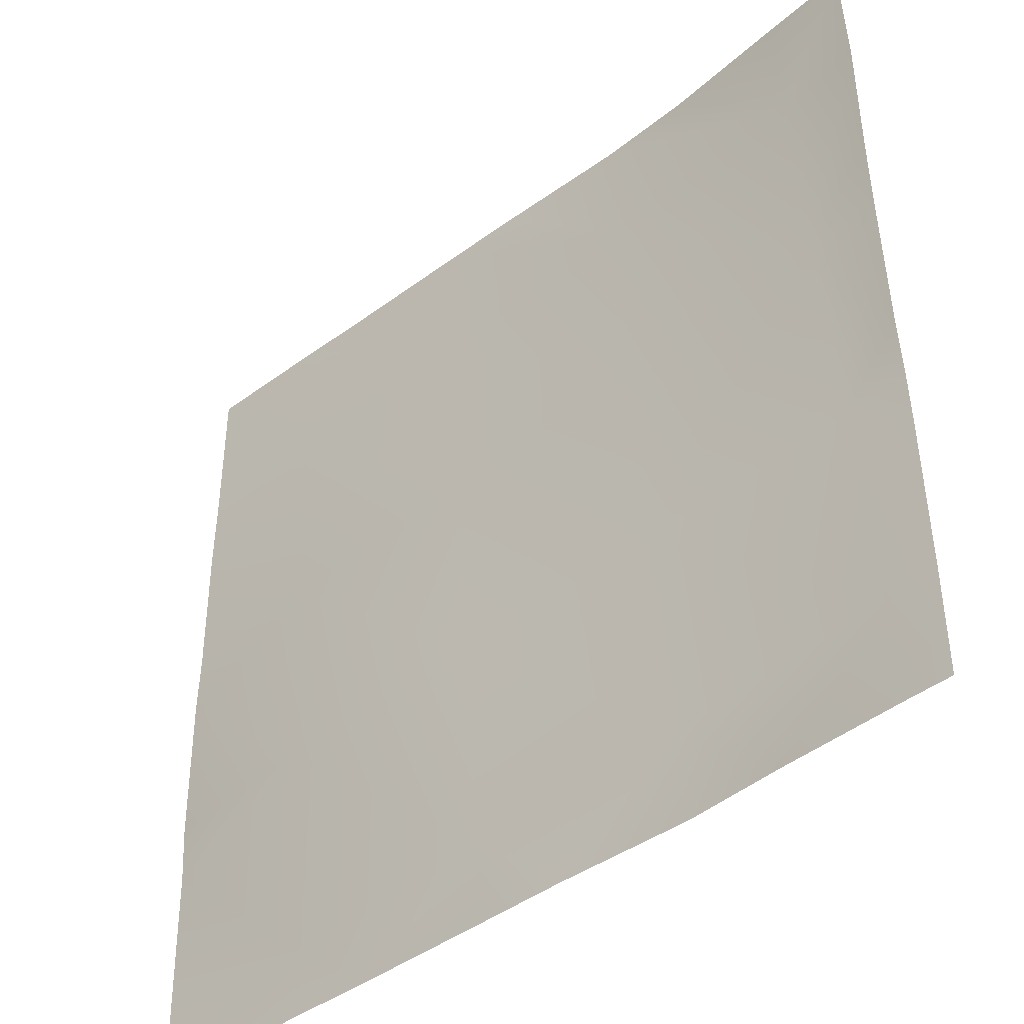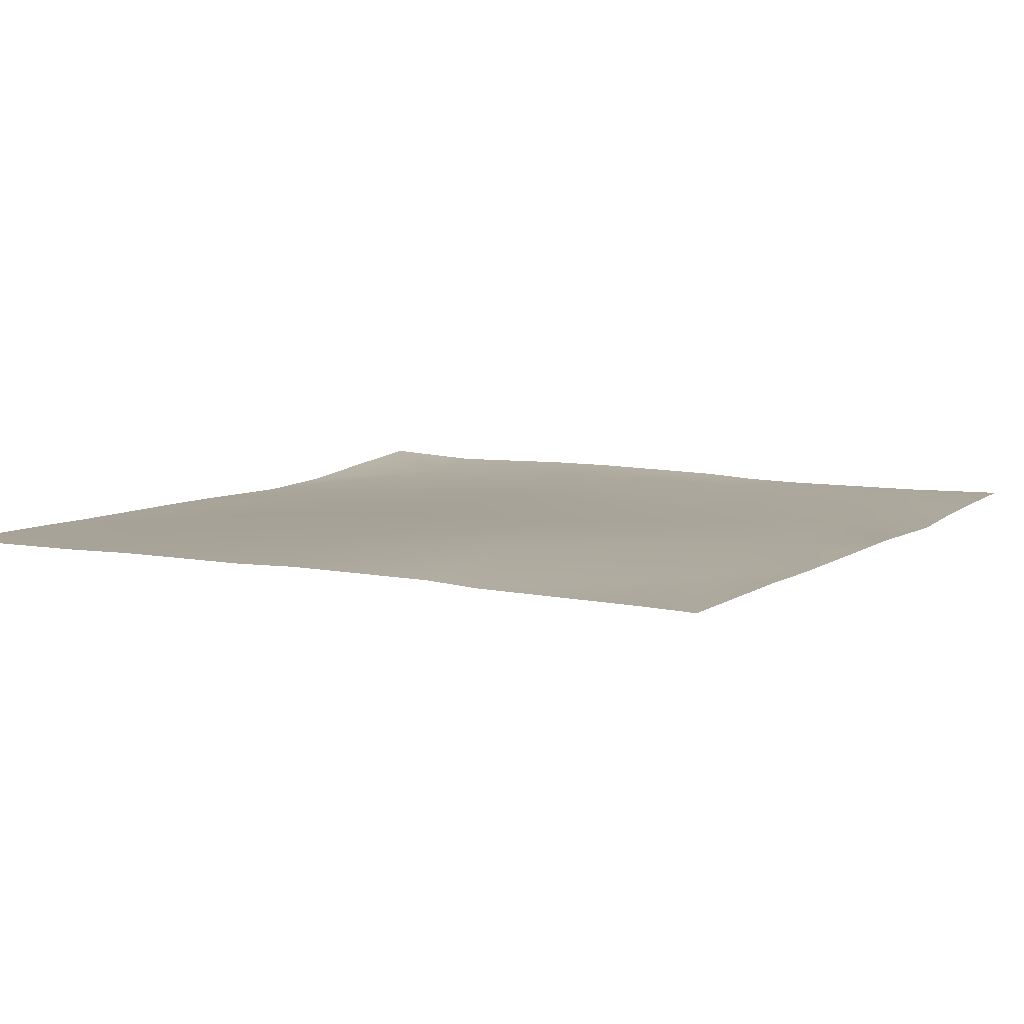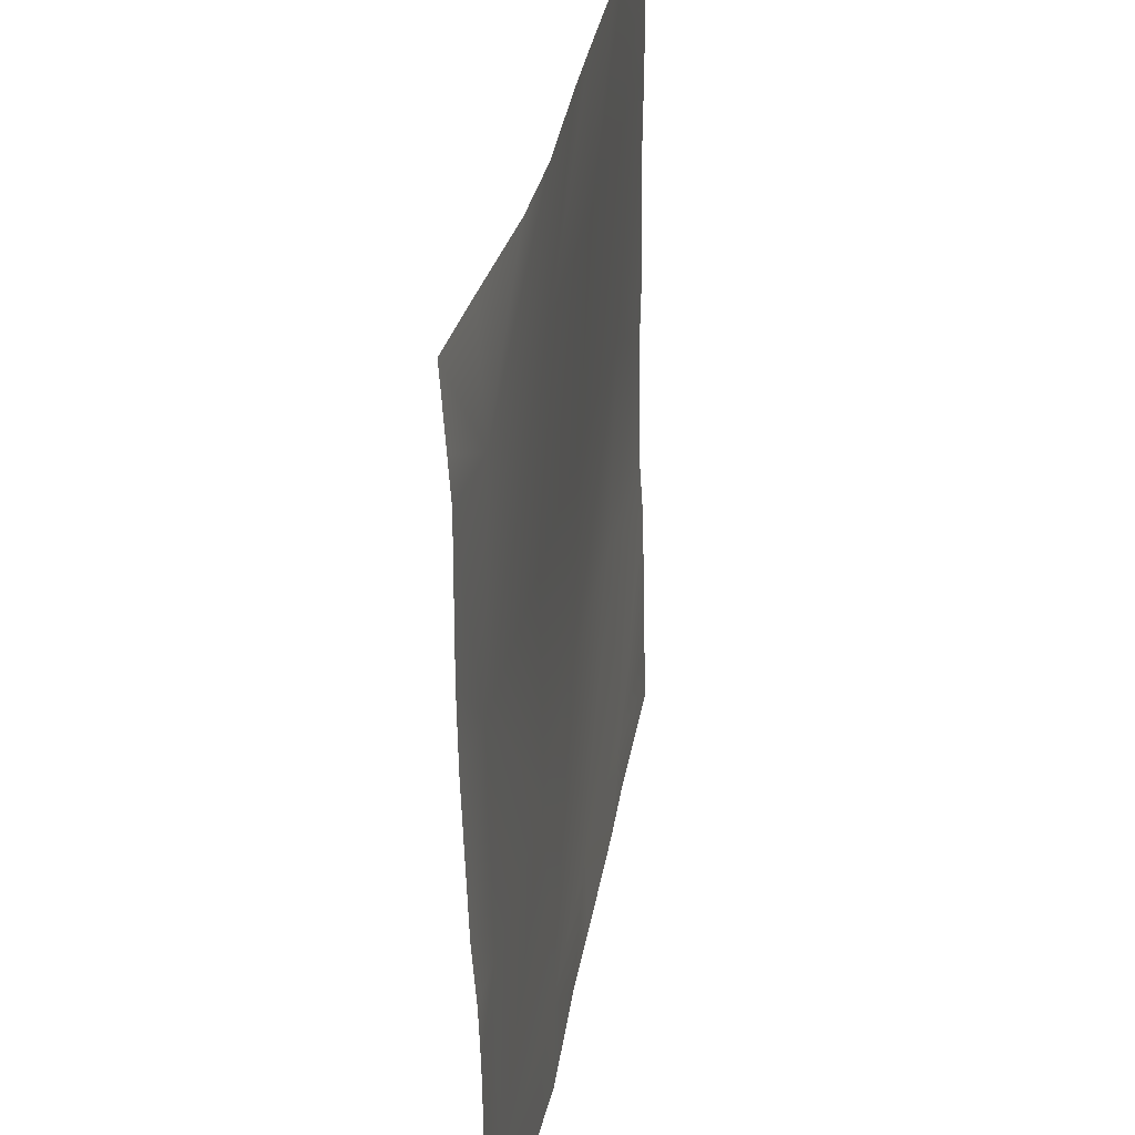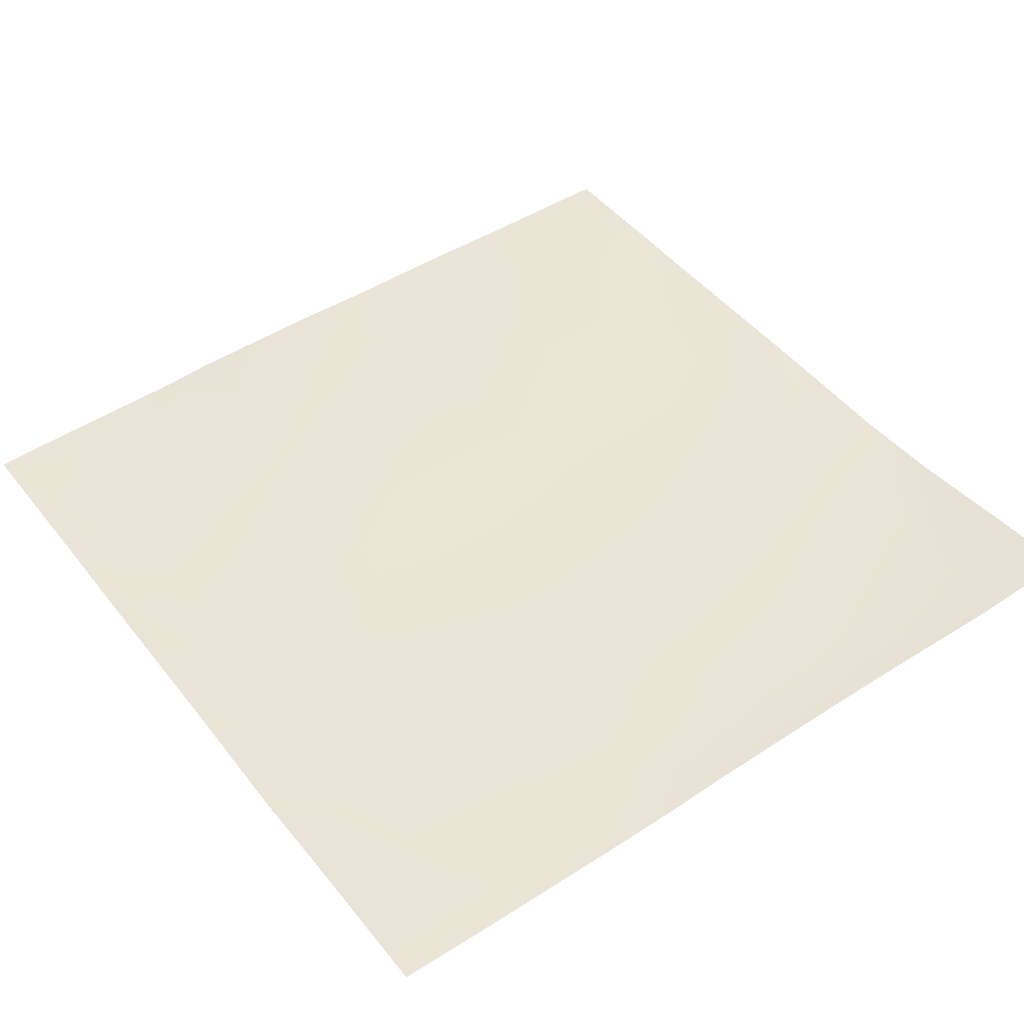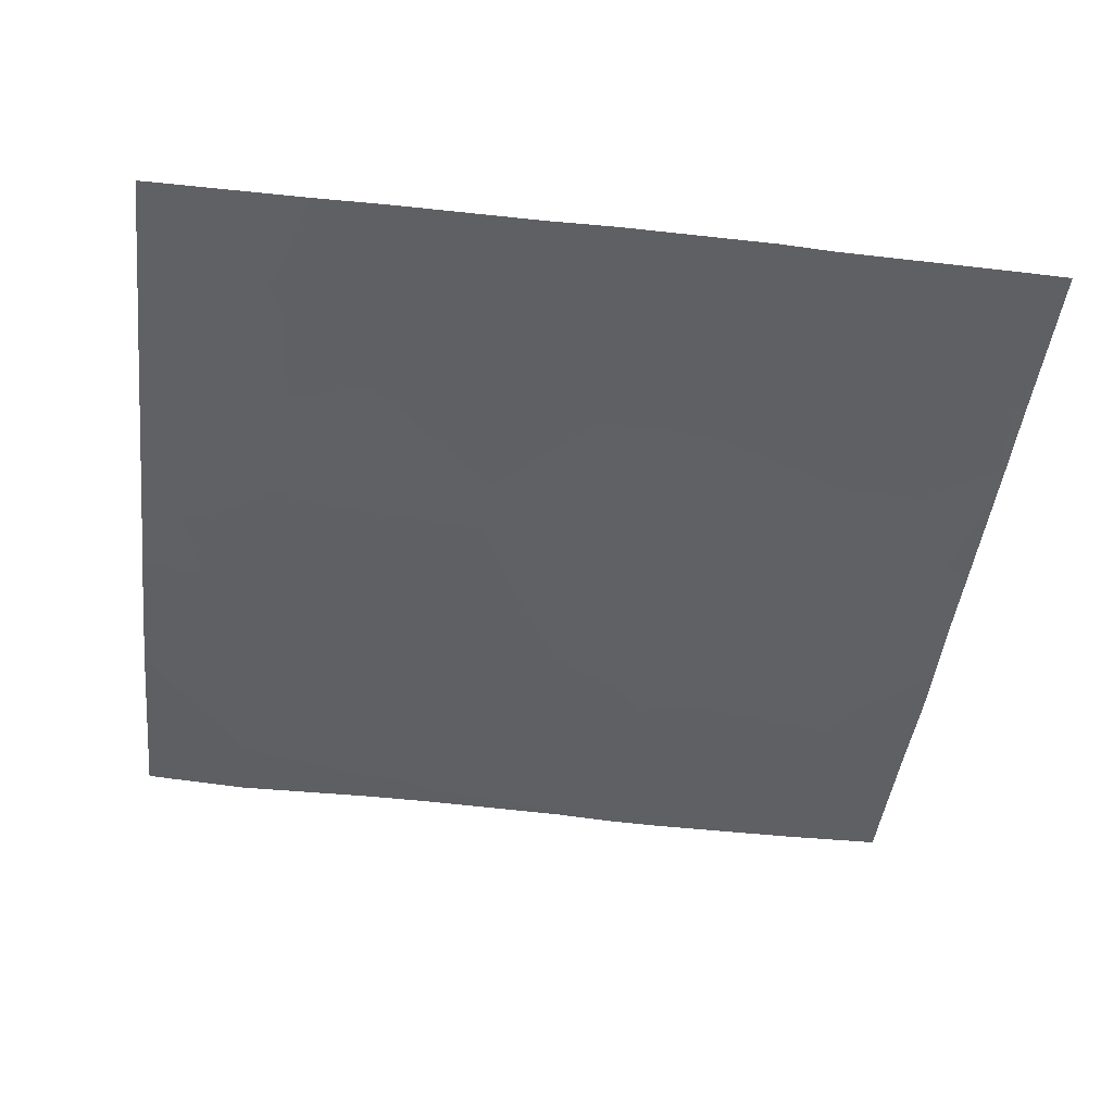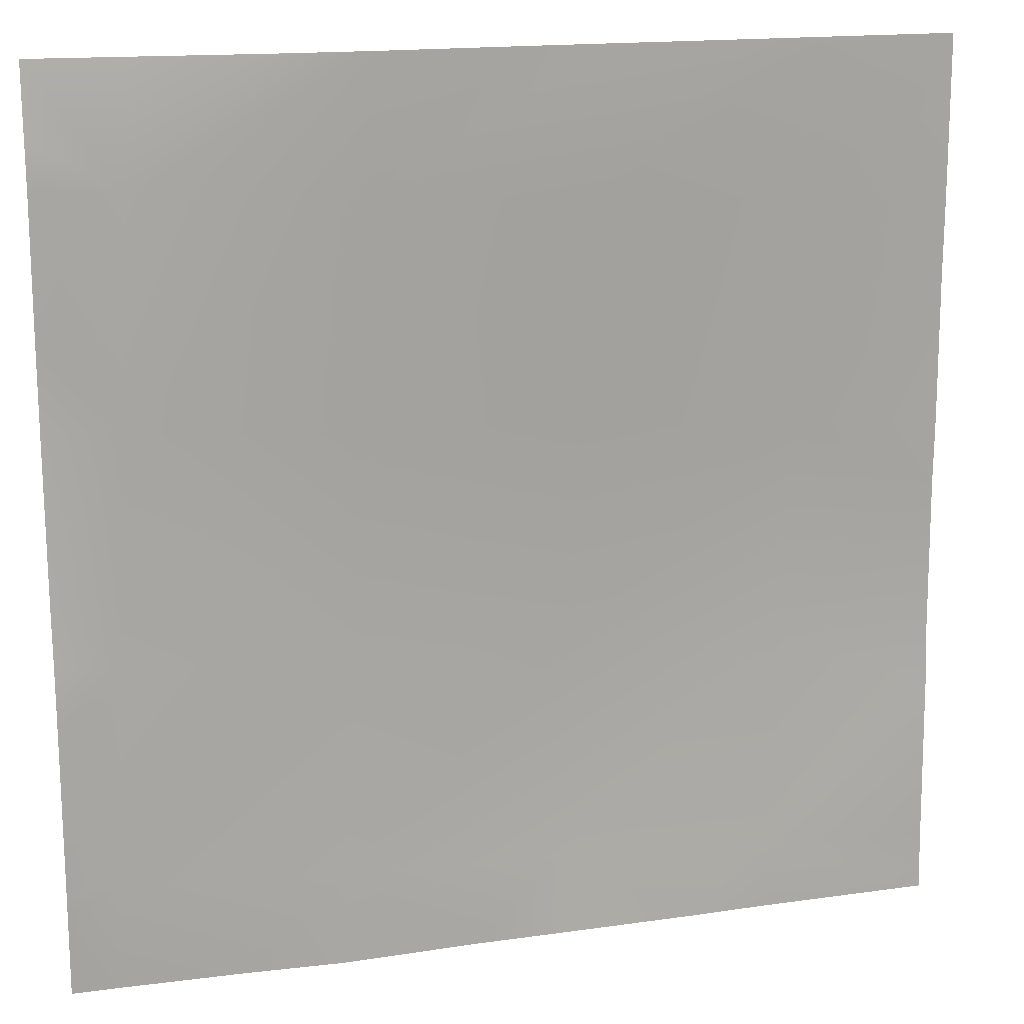
<metadata>
{"format":"obj","ext":"obj","renderer":"f3d","projection":"perspective","resolution":1024,"background":"white","views":[{"elev":-43.3,"azim":-140.0,"up":"+Z"},{"elev":6.0,"azim":119.9,"up":"+Y"},{"elev":32.8,"azim":-82.4,"up":"+Z"},{"elev":47.4,"azim":-125.6,"up":"+Y"},{"elev":-46.6,"azim":83.4,"up":"+Y"},{"elev":16.1,"azim":-18.4,"up":"+Z"}]}
</metadata>
<code>
v -111.2 3.97 16
v -112 3.997 17.09
v -111.1 3.953 17.89
v -112 4.004 16
v -103.2 3.612 16
v -104.8 3.667 16
v -103.1 3.69 17.47
v -96 3.403 16
v -96.33 3.416 16
v -96 3.416 16.29
v -99.22 3.513 16
v -100.5 3.529 16
v -99.15 3.554 17.26
v -107.2 3.677 16
v -109 3.834 16
v -107.1 3.71 17.68
v -106.9 3.851 21.67
v -102.9 3.925 21.46
v -112 3.99 17.94
v -112 3.994 17.48
v -110.9 3.988 21.88
v -112 4.021 20.89
v -96 3.443 17.09
v -96 3.514 20.09
v -98.94 3.815 21.25
v -112 4.225 25.93
v -112 4.243 27.32
v -110.7 4.095 25.87
v -112 4.055 21.94
v -112 4.134 23.1
v -112 4.271 30.69
v -110.5 4.042 29.86
v -112 4.224 29.93
v -112 4.324 31.54
v -102.7 3.86 25.45
v -96 3.584 21.09
v -96 3.632 23.89
v -98.73 3.729 25.24
v -106.7 3.933 25.66
v -106.5 3.796 29.65
v -98.52 3.68 29.22
v -96 3.609 25.09
v -96 3.639 27.69
v -102.5 3.722 29.43
v -106.4 3.8 32
v -108.1 3.906 32
v -98.37 3.688 32
v -99.66 3.702 32
v -96 3.623 29.09
v -96 3.632 30.91
v -96 3.635 31.49
v -102.4 3.764 32
v -103.9 3.791 32
v -110.4 4.174 32
v -96 3.637 32
v -112 4.355 32
f 1 2 3
f 1 4 2
f 5 6 7
f 8 9 10
f 11 12 13
f 14 15 16
f 12 7 13
f 12 5 7
f 3 17 16
f 15 3 16
f 15 1 3
f 6 16 7
f 6 14 16
f 16 18 7
f 19 3 20
f 20 3 2
f 19 21 3
f 19 22 21
f 23 13 24
f 10 13 23
f 10 9 13
f 9 11 13
f 7 25 13
f 26 27 28
f 29 30 21
f 22 29 21
f 31 32 33
f 31 34 32
f 30 28 21
f 30 26 28
f 18 17 35
f 17 18 16
f 36 25 37
f 25 24 13
f 25 36 24
f 7 18 25
f 25 18 38
f 39 28 40
f 28 39 17
f 38 35 41
f 35 38 18
f 38 37 25
f 38 42 37
f 42 38 43
f 17 39 35
f 35 39 44
f 28 17 21
f 45 32 46
f 45 40 32
f 32 40 28
f 47 44 48
f 47 41 44
f 44 41 35
f 41 43 38
f 41 49 43
f 50 41 51
f 50 49 41
f 39 40 44
f 52 40 53
f 52 44 40
f 54 46 32
f 52 48 44
f 47 51 41
f 47 55 51
f 53 40 45
f 56 32 34
f 56 54 32
f 33 28 27
f 33 32 28
f 3 21 17

</code>
